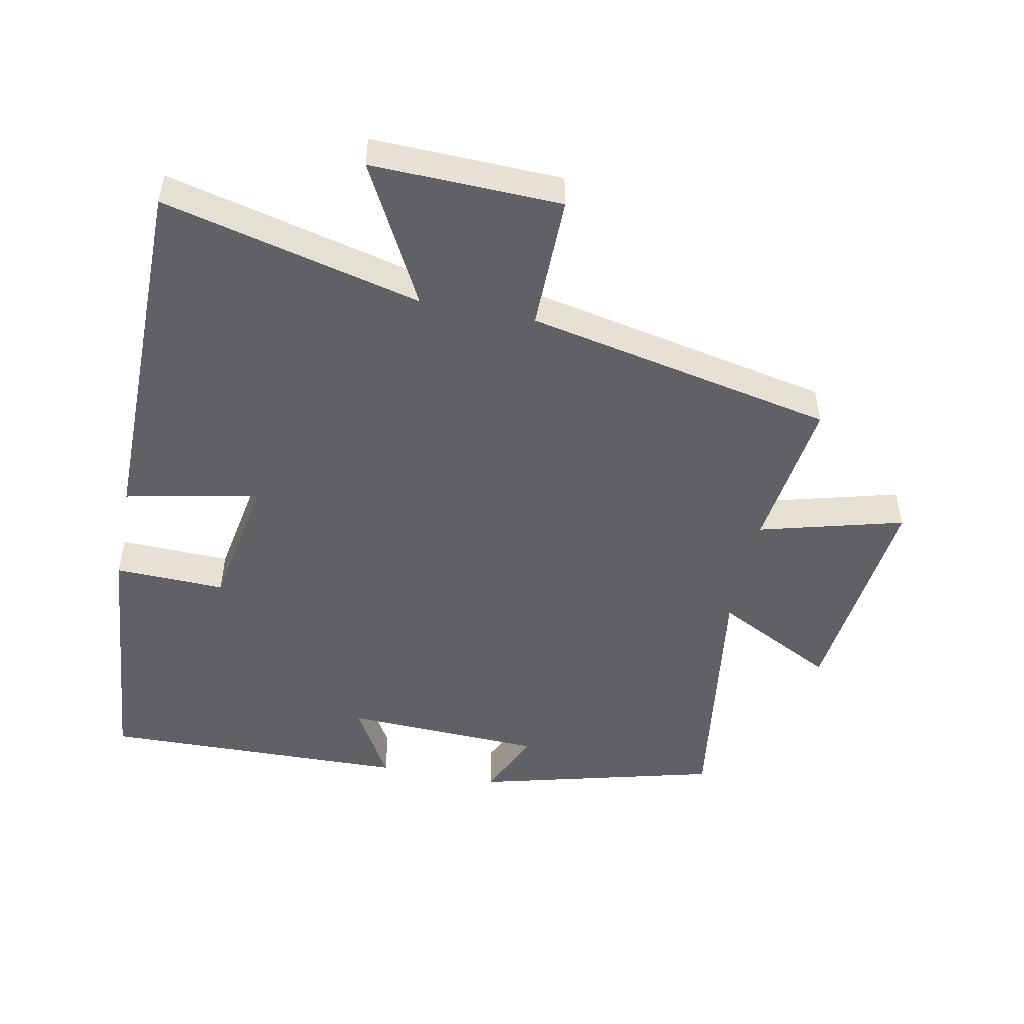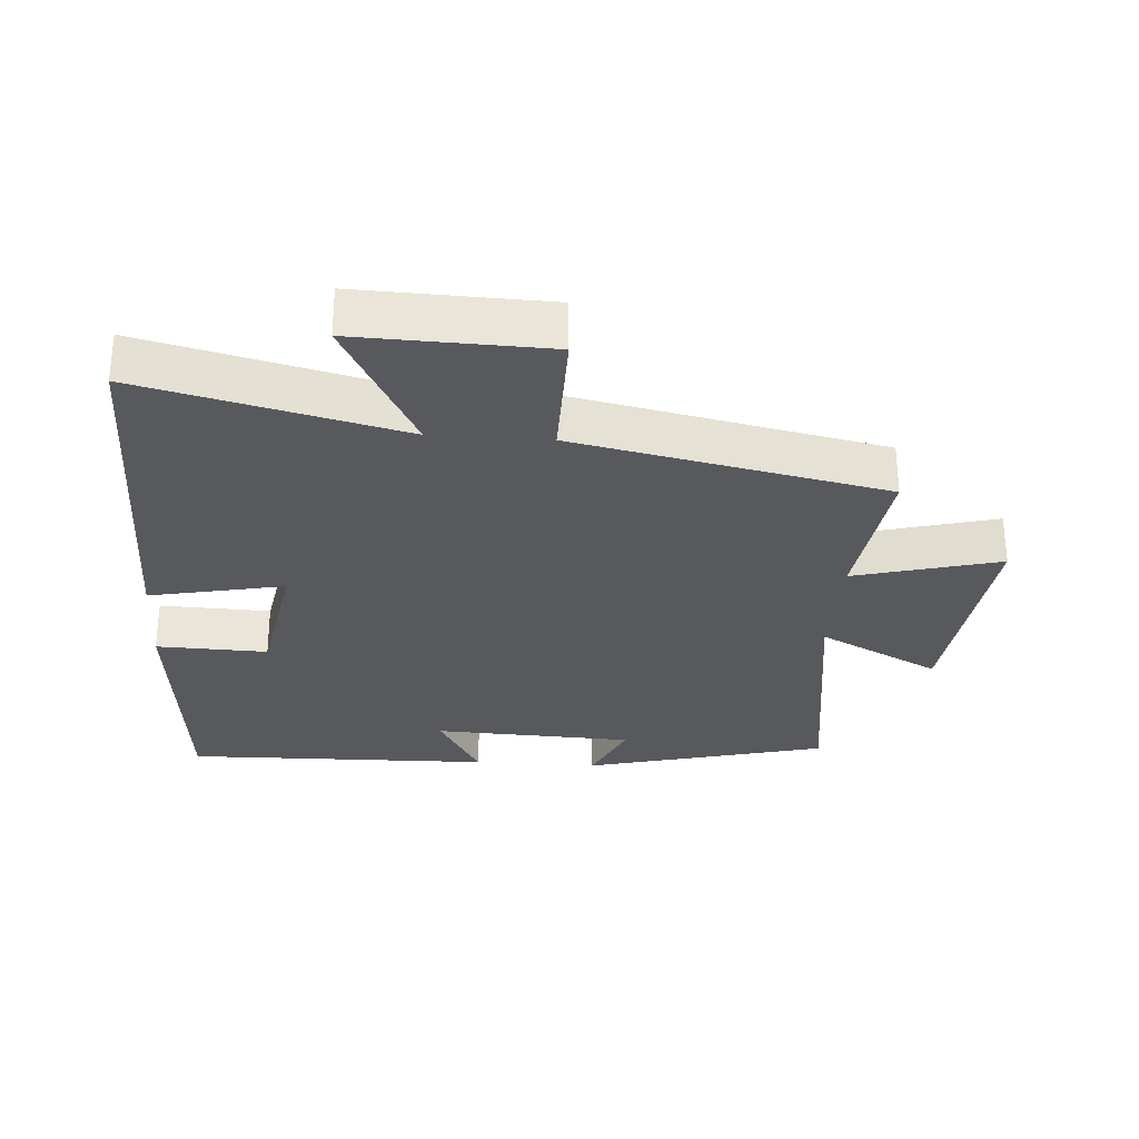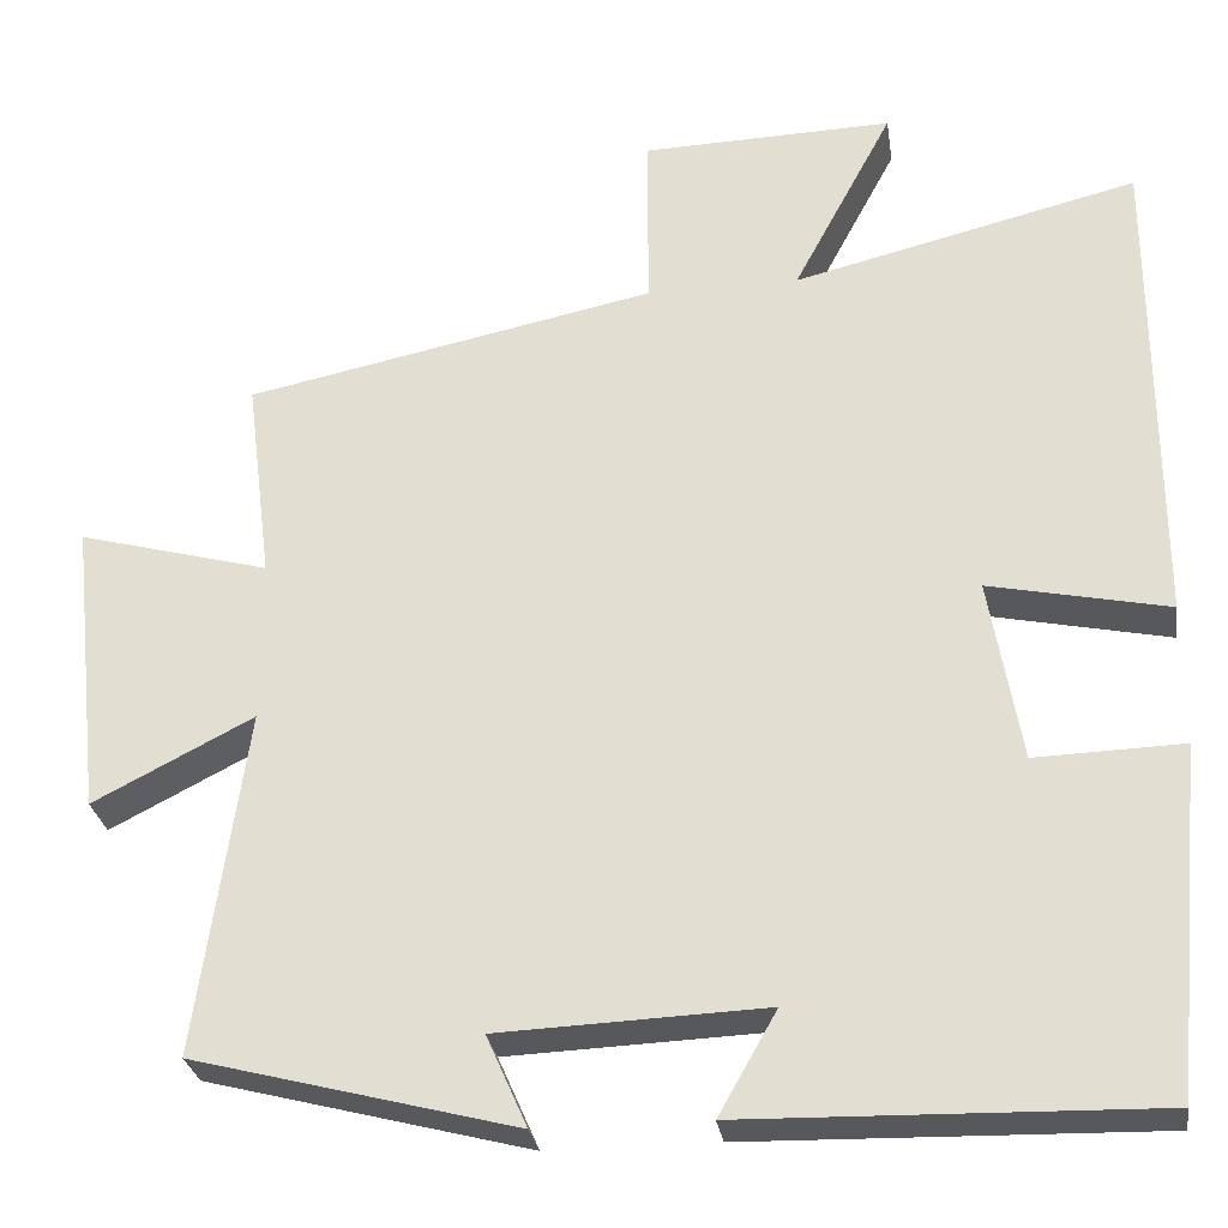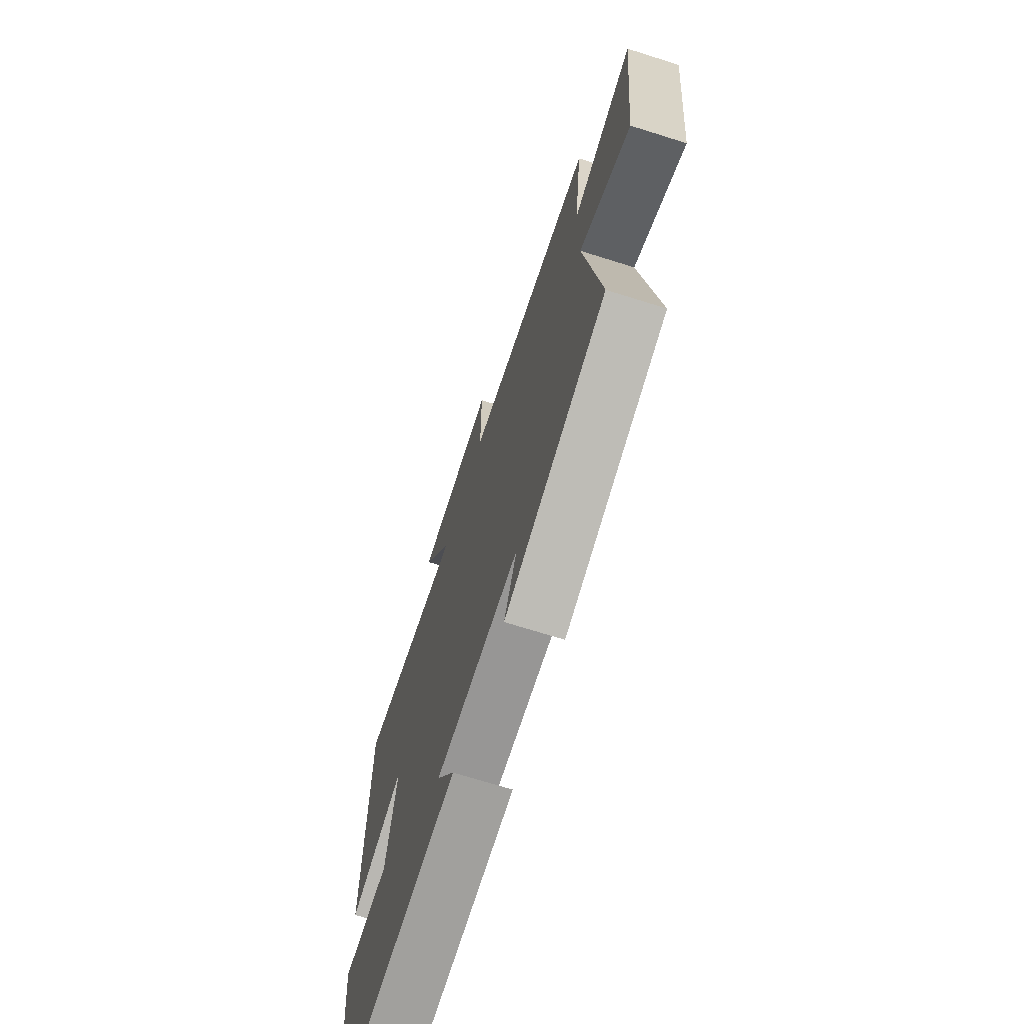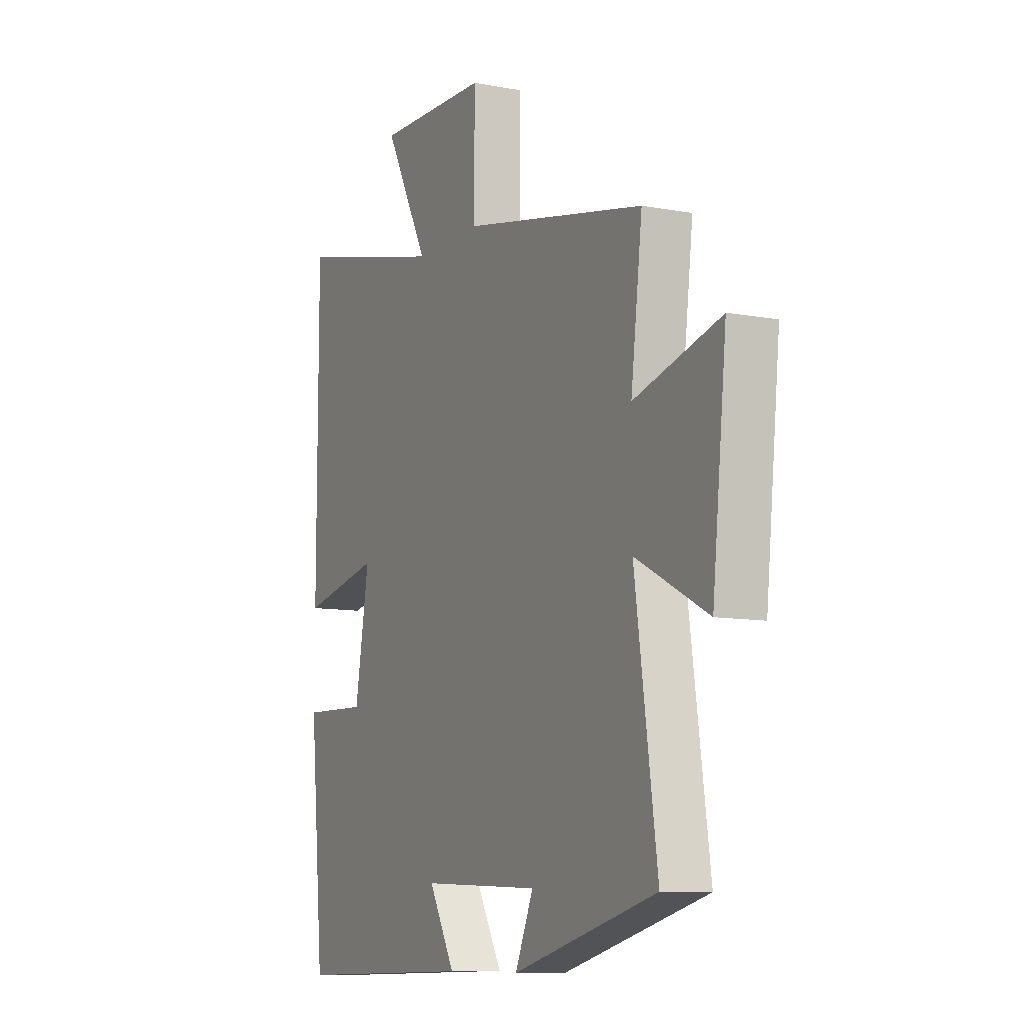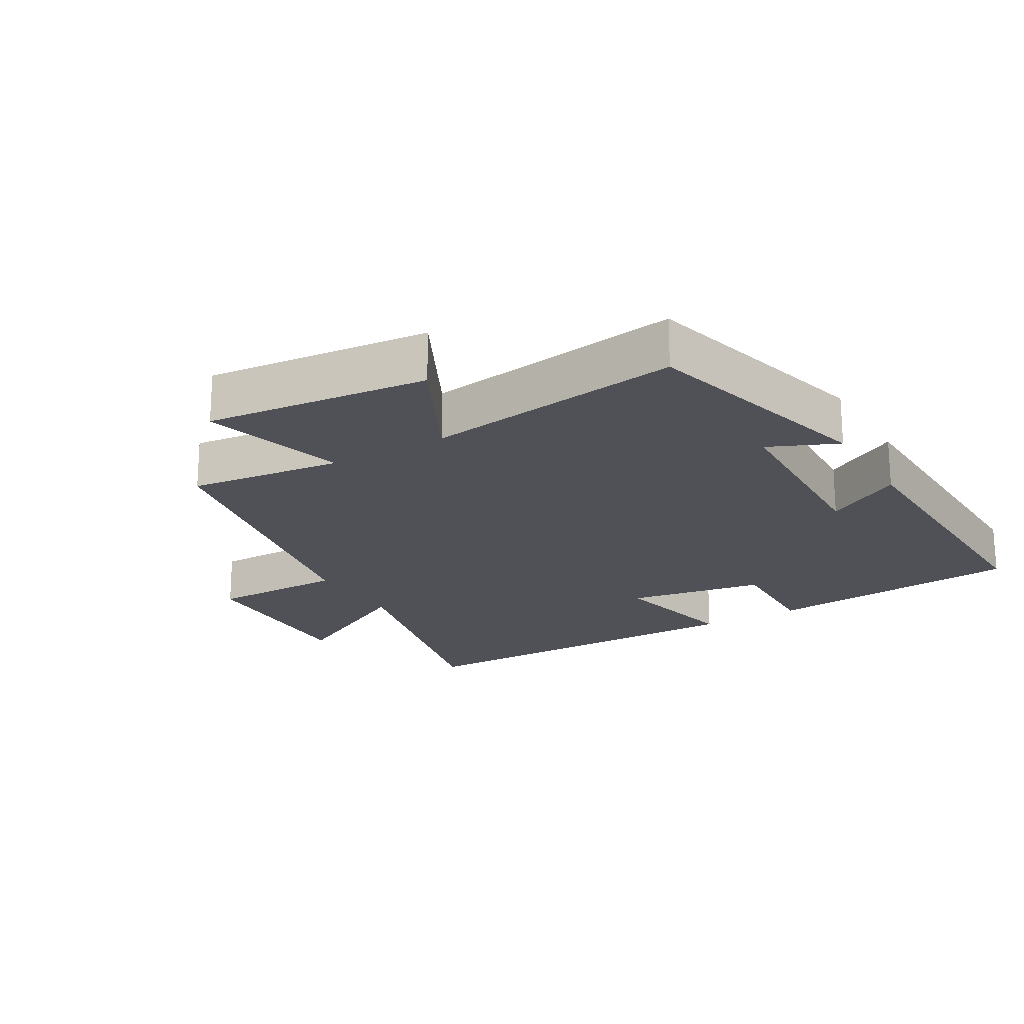
<metadata>
{"format":"obj","ext":"obj","renderer":"f3d","projection":"perspective","resolution":1024,"background":"white","views":[{"elev":-49.5,"azim":-11.4,"up":"+Y"},{"elev":-29.4,"azim":-4.2,"up":"+Y"},{"elev":-28.3,"azim":-171.4,"up":"+Z"},{"elev":-70.2,"azim":72.5,"up":"+Z"},{"elev":-9.6,"azim":63.7,"up":"+Z"},{"elev":-20.4,"azim":120.6,"up":"+Y"}]}
</metadata>
<code>
v -0.463 0.07 -0.511
v -0.5 0.07 -0.119
v -0.333 0.07 -0.124
v -0.297 0.07 0.084
v -0.5 0.07 0.041
v -0.499 0.07 0.595
v -0.109 0.07 0.5
v -0.222 0.07 0.712
v 0.064 0.07 0.704
v 0.063 0.07 0.5
v 0.529 0.07 0.405
v 0.5 0.07 0.172
v 0.718 0.07 0.231
v 0.682 0.07 -0.107
v 0.5 0.07 -0.014
v 0.556 0.07 -0.405
v 0.191 0.07 -0.5
v 0.237 0.07 -0.396
v -0.065 0.07 -0.384
v 0.001 0.07 -0.5
v -0.463 0 -0.511
v -0.5 0 -0.119
v -0.333 0 -0.124
v -0.297 0 0.084
v -0.5 0 0.041
v -0.499 0 0.595
v -0.109 0 0.5
v -0.222 0 0.712
v 0.064 0 0.704
v 0.063 0 0.5
v 0.529 0 0.405
v 0.5 0 0.172
v 0.718 0 0.231
v 0.682 0 -0.107
v 0.5 0 -0.014
v 0.556 0 -0.405
v 0.191 0 -0.5
v 0.237 0 -0.396
v -0.065 0 -0.384
v 0.001 0 -0.5
f 19 20 1 2
f 18 19 2 3
f 15 16 17 18
f 15 18 3 4
f 12 13 14 15
f 12 15 4
f 10 11 12 4
f 7 8 9 10
f 7 10 4 5
f 5 6 7
f 22 21 40 39
f 23 22 39 38
f 38 37 36 35
f 24 23 38 35
f 35 34 33 32
f 24 35 32
f 24 32 31 30
f 30 29 28 27
f 25 24 30 27
f 27 26 25
f 1 21 22 2
f 2 22 23 3
f 3 23 24 4
f 4 24 25 5
f 5 25 26 6
f 6 26 27 7
f 7 27 28 8
f 8 28 29 9
f 9 29 30 10
f 10 30 31 11
f 11 31 32 12
f 12 32 33 13
f 13 33 34 14
f 14 34 35 15
f 15 35 36 16
f 16 36 37 17
f 17 37 38 18
f 18 38 39 19
f 19 39 40 20
f 20 40 21 1

</code>
